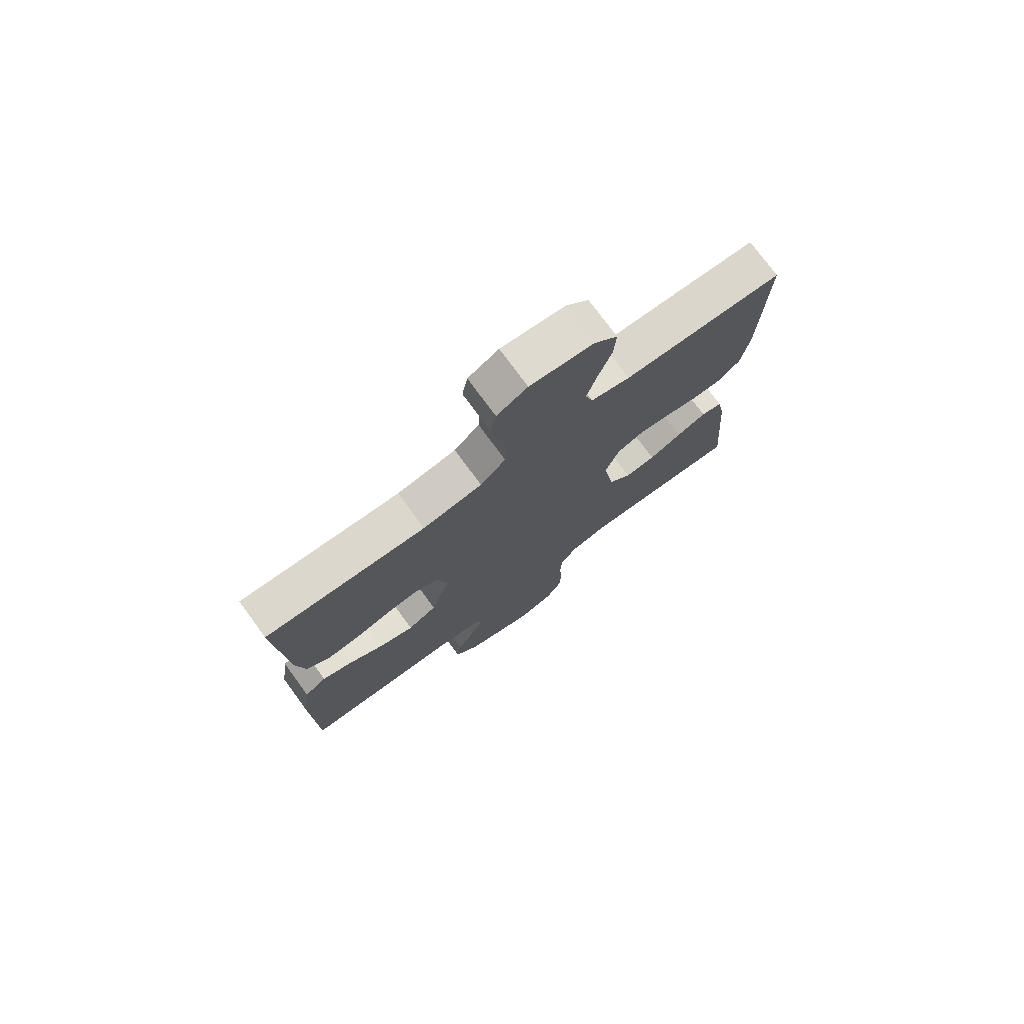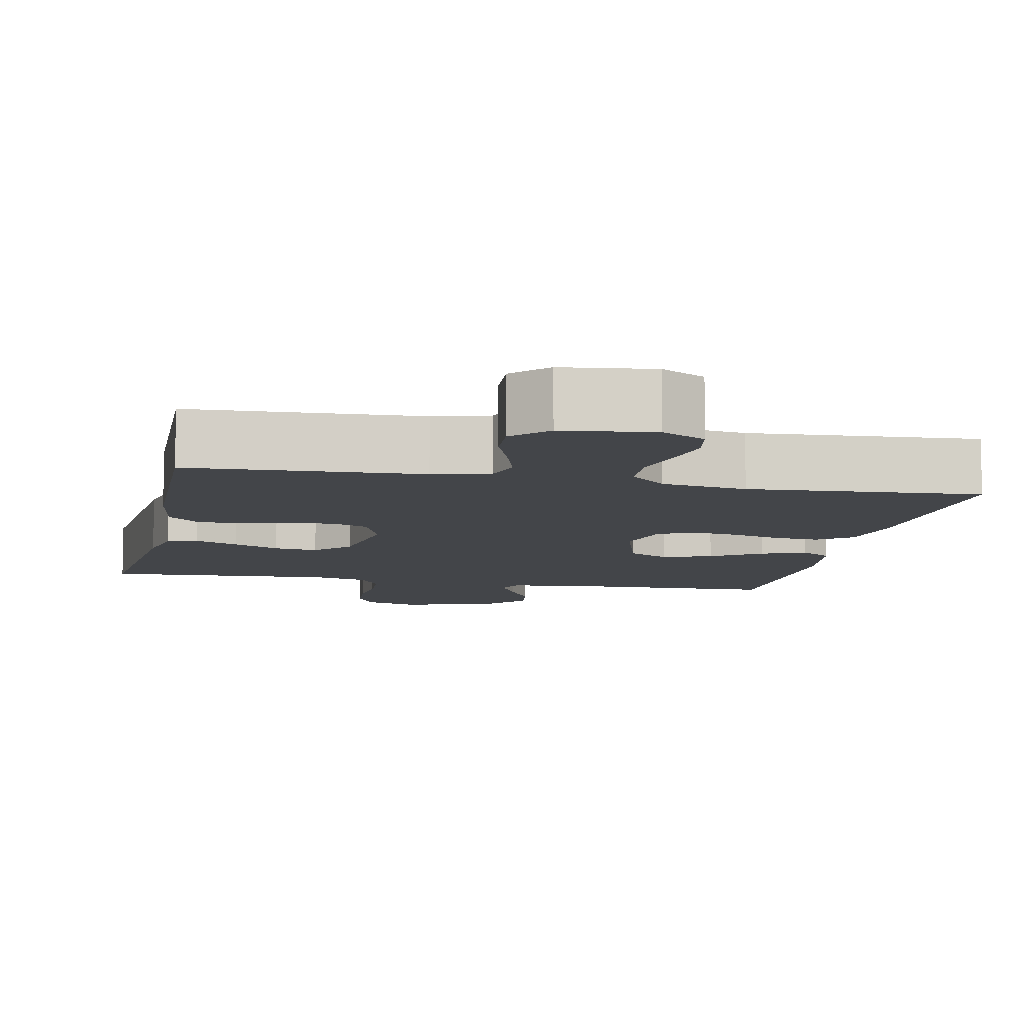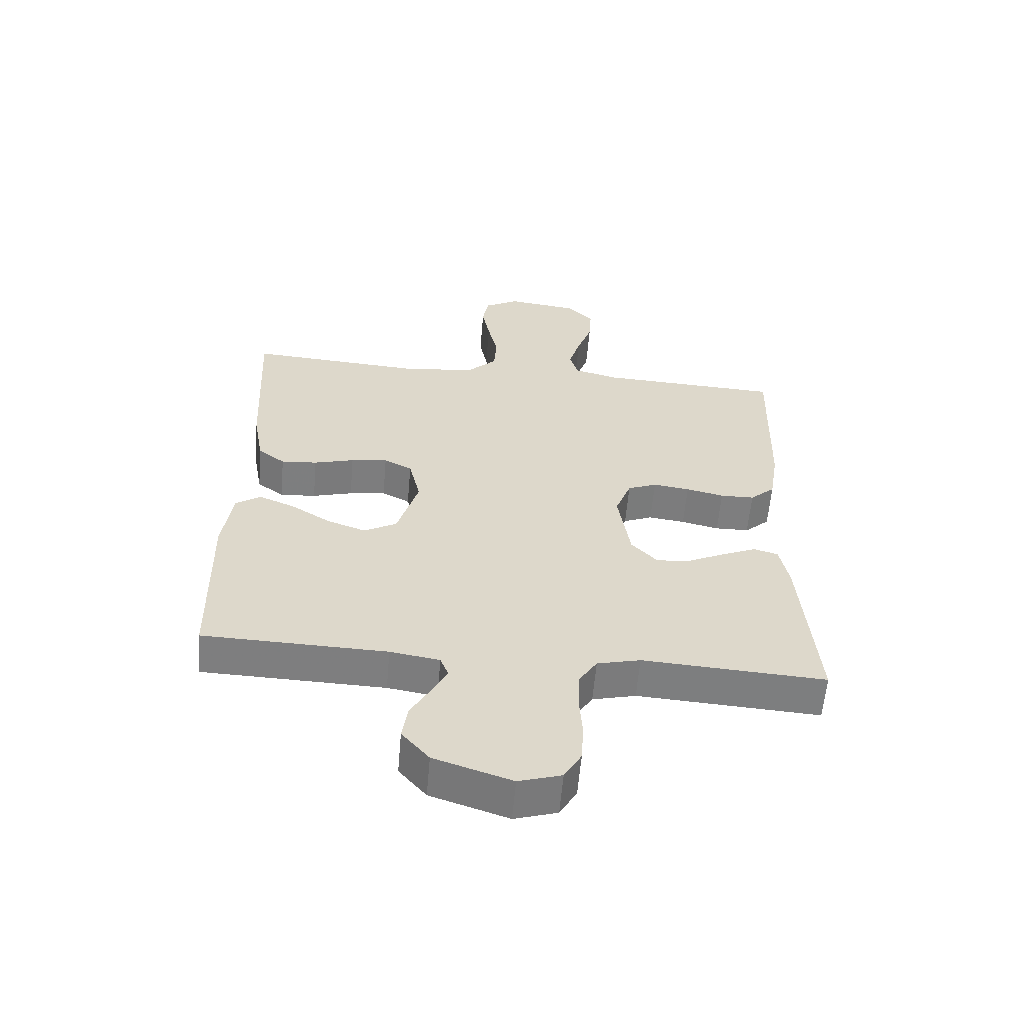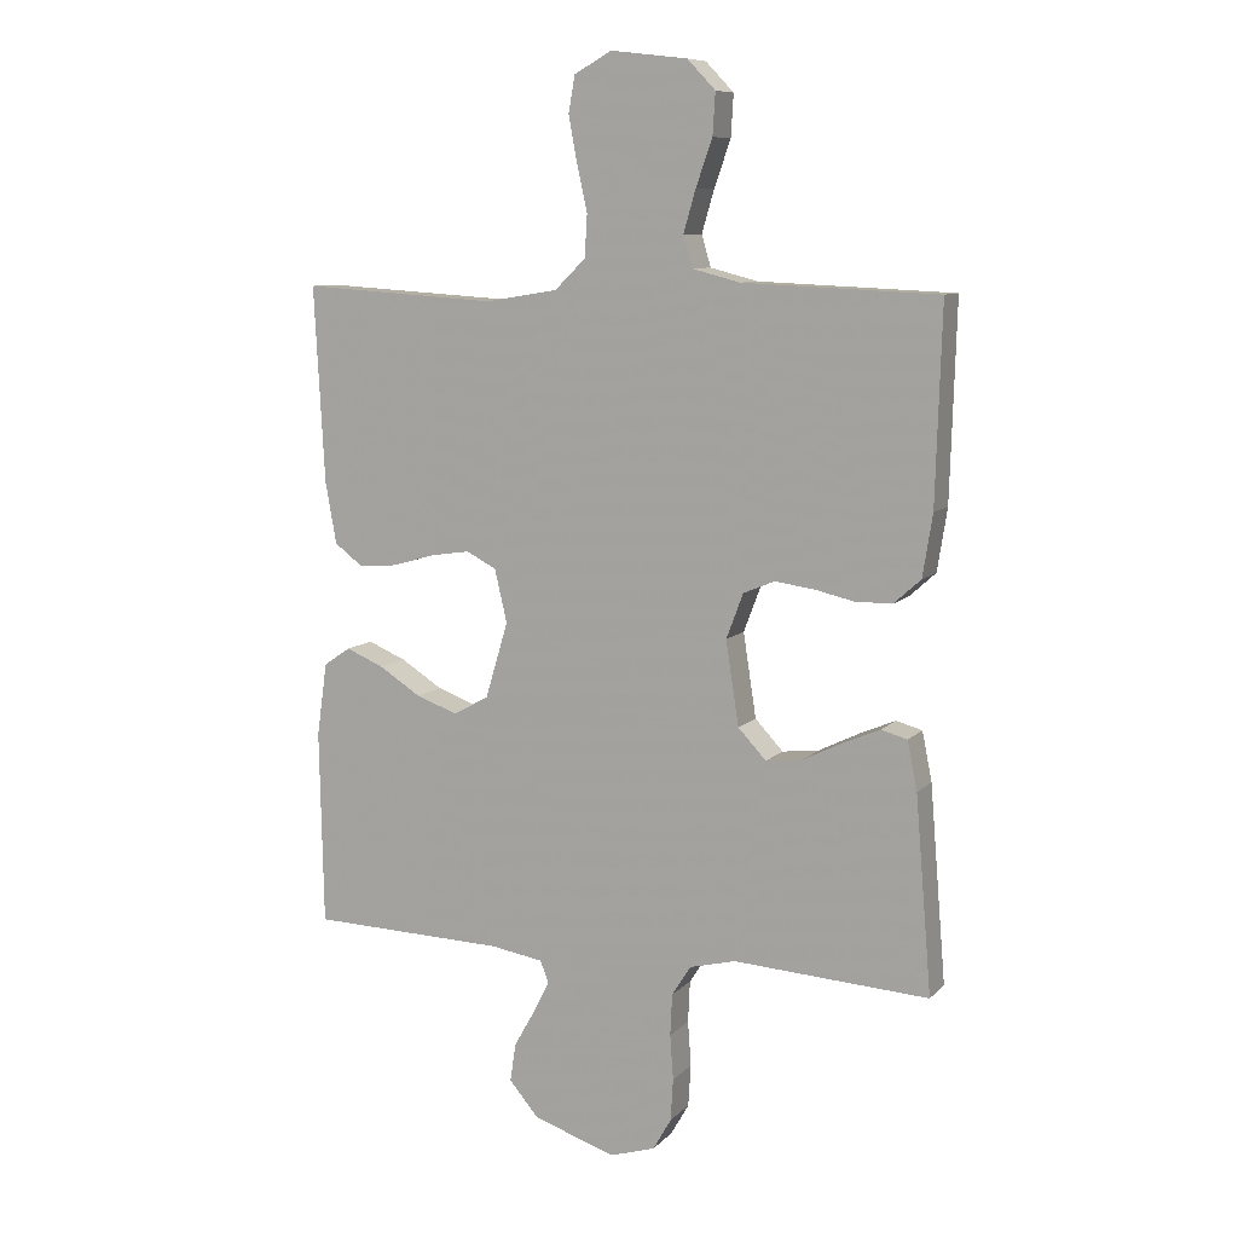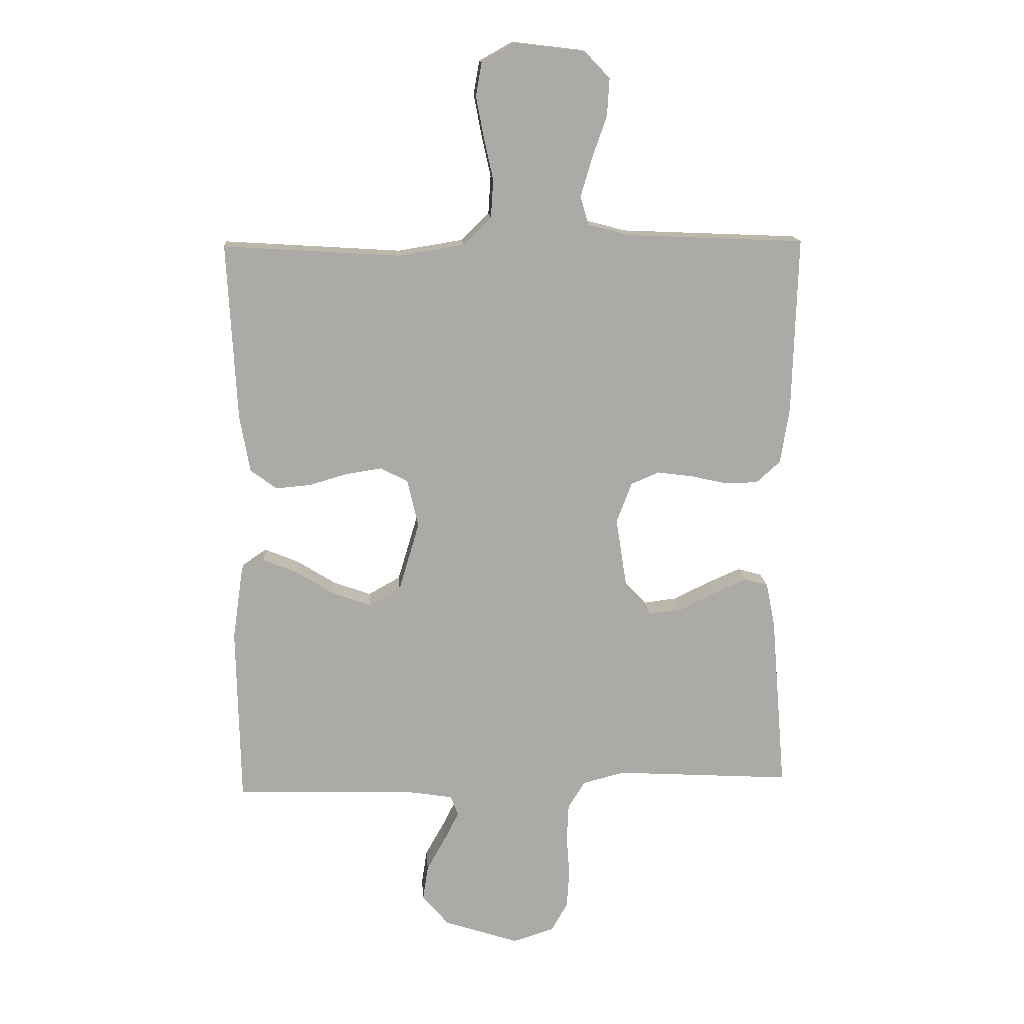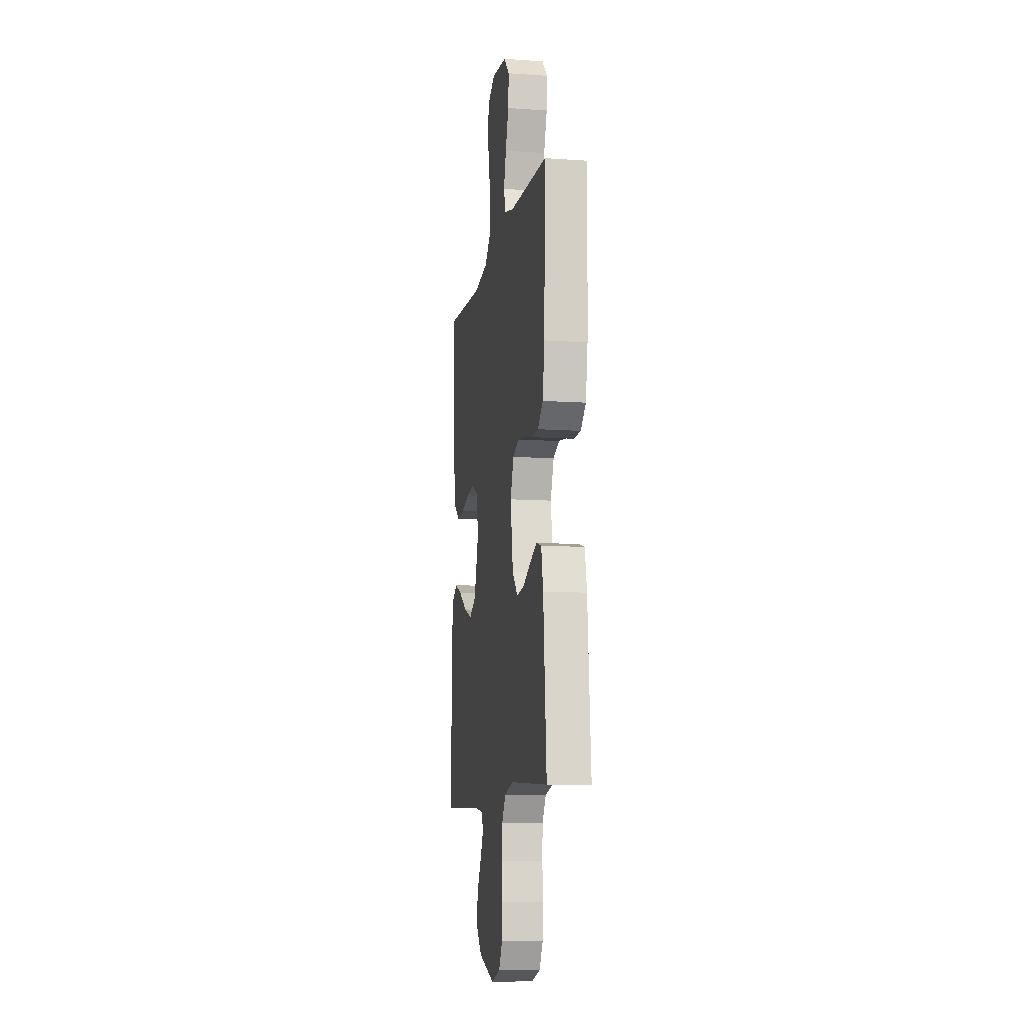
<metadata>
{"format":"obj","ext":"obj","renderer":"f3d","projection":"perspective","resolution":1024,"background":"white","views":[{"elev":75.8,"azim":143.7,"up":"+Z"},{"elev":-8.6,"azim":-11.6,"up":"+Y"},{"elev":-59.4,"azim":175.1,"up":"+Z"},{"elev":9.2,"azim":-155.9,"up":"+Z"},{"elev":14.4,"azim":175.8,"up":"+Z"},{"elev":-10.2,"azim":-100.0,"up":"+Z"}]}
</metadata>
<code>
v -0.5 0.07 -0.5
v -0.475 0.07 -0.2
v -0.46 0.07 -0.125
v -0.42 0.07 -0.114
v -0.364 0.07 -0.138
v -0.303 0.07 -0.168
v -0.246 0.07 -0.175
v -0.203 0.07 -0.129
v -0.183 0.07 0
v -0.209 0.07 0.069
v -0.257 0.07 0.089
v -0.317 0.07 0.081
v -0.379 0.07 0.067
v -0.435 0.07 0.068
v -0.476 0.07 0.105
v -0.491 0.07 0.2
v -0.5 0.07 0.5
v -0.2 0.07 0.513
v -0.127 0.07 0.532
v -0.113 0.07 0.58
v -0.132 0.07 0.645
v -0.157 0.07 0.716
v -0.161 0.07 0.78
v -0.118 0.07 0.825
v 0 0.07 0.839
v 0.057 0.07 0.807
v 0.067 0.07 0.751
v 0.054 0.07 0.682
v 0.038 0.07 0.61
v 0.042 0.07 0.545
v 0.089 0.07 0.499
v 0.2 0.07 0.481
v 0.5 0.07 0.5
v 0.484 0.07 0.2
v 0.467 0.07 0.105
v 0.423 0.07 0.072
v 0.364 0.07 0.077
v 0.298 0.07 0.096
v 0.238 0.07 0.105
v 0.192 0.07 0.081
v 0.173 0.07 0
v 0.208 0.07 -0.117
v 0.262 0.07 -0.147
v 0.326 0.07 -0.124
v 0.391 0.07 -0.083
v 0.449 0.07 -0.059
v 0.49 0.07 -0.087
v 0.506 0.07 -0.2
v 0.5 0.07 -0.5
v 0.2 0.07 -0.508
v 0.119 0.07 -0.521
v 0.106 0.07 -0.555
v 0.131 0.07 -0.604
v 0.163 0.07 -0.661
v 0.172 0.07 -0.72
v 0.127 0.07 -0.773
v 0 0.07 -0.815
v -0.07 0.07 -0.793
v -0.098 0.07 -0.744
v -0.102 0.07 -0.679
v -0.097 0.07 -0.61
v -0.1 0.07 -0.546
v -0.129 0.07 -0.5
v -0.2 0.07 -0.482
v -0.5 0 -0.5
v -0.475 0 -0.2
v -0.46 0 -0.125
v -0.42 0 -0.114
v -0.364 0 -0.138
v -0.303 0 -0.168
v -0.246 0 -0.175
v -0.203 0 -0.129
v -0.183 0 0
v -0.209 0 0.069
v -0.257 0 0.089
v -0.317 0 0.081
v -0.379 0 0.067
v -0.435 0 0.068
v -0.476 0 0.105
v -0.491 0 0.2
v -0.5 0 0.5
v -0.2 0 0.513
v -0.127 0 0.532
v -0.113 0 0.58
v -0.132 0 0.645
v -0.157 0 0.716
v -0.161 0 0.78
v -0.118 0 0.825
v 0 0 0.839
v 0.057 0 0.807
v 0.067 0 0.751
v 0.054 0 0.682
v 0.038 0 0.61
v 0.042 0 0.545
v 0.089 0 0.499
v 0.2 0 0.481
v 0.5 0 0.5
v 0.484 0 0.2
v 0.467 0 0.105
v 0.423 0 0.072
v 0.364 0 0.077
v 0.298 0 0.096
v 0.238 0 0.105
v 0.192 0 0.081
v 0.173 0 0
v 0.208 0 -0.117
v 0.262 0 -0.147
v 0.326 0 -0.124
v 0.391 0 -0.083
v 0.449 0 -0.059
v 0.49 0 -0.087
v 0.506 0 -0.2
v 0.5 0 -0.5
v 0.2 0 -0.508
v 0.119 0 -0.521
v 0.106 0 -0.555
v 0.131 0 -0.604
v 0.163 0 -0.661
v 0.172 0 -0.72
v 0.127 0 -0.773
v 0 0 -0.815
v -0.07 0 -0.793
v -0.098 0 -0.744
v -0.102 0 -0.679
v -0.097 0 -0.61
v -0.1 0 -0.546
v -0.129 0 -0.5
v -0.2 0 -0.482
f 59 60 61
f 58 59 61
f 57 58 61
f 56 57 61
f 55 56 61
f 54 55 61
f 53 54 61
f 52 53 61 62
f 51 52 62 63
f 48 49 50
f 47 48 50
f 46 47 50
f 45 46 50
f 44 45 50
f 51 63 64
f 50 51 64
f 44 50 64
f 43 44 64
f 36 37 38
f 35 36 38
f 34 35 38
f 33 34 38
f 32 33 38
f 31 32 38 39
f 30 31 39 40
f 27 28 29
f 26 27 29
f 25 26 29
f 24 25 29
f 23 24 29
f 22 23 29
f 21 22 29
f 20 21 29 30
f 30 40 41
f 20 30 41
f 19 20 41
f 16 17 18
f 15 16 18
f 14 15 18
f 13 14 18
f 12 13 18
f 11 12 18 19
f 4 5 6
f 3 4 6
f 2 3 6
f 1 2 6
f 64 1 6
f 64 6 7
f 64 7 8
f 43 64 8
f 42 43 8
f 41 42 8 9
f 10 11 19 41
f 9 10 41
f 125 124 123
f 125 123 122
f 125 122 121
f 125 121 120
f 125 120 119
f 125 119 118
f 125 118 117
f 126 125 117 116
f 127 126 116 115
f 114 113 112
f 114 112 111
f 114 111 110
f 114 110 109
f 114 109 108
f 128 127 115
f 128 115 114
f 128 114 108
f 128 108 107
f 102 101 100
f 102 100 99
f 102 99 98
f 102 98 97
f 102 97 96
f 103 102 96 95
f 104 103 95 94
f 93 92 91
f 93 91 90
f 93 90 89
f 93 89 88
f 93 88 87
f 93 87 86
f 93 86 85
f 94 93 85 84
f 105 104 94
f 105 94 84
f 105 84 83
f 82 81 80
f 82 80 79
f 82 79 78
f 82 78 77
f 82 77 76
f 83 82 76 75
f 70 69 68
f 70 68 67
f 70 67 66
f 70 66 65
f 70 65 128
f 71 70 128
f 72 71 128
f 72 128 107
f 72 107 106
f 73 72 106 105
f 105 83 75 74
f 105 74 73
f 1 65 66 2
f 2 66 67 3
f 3 67 68 4
f 4 68 69 5
f 5 69 70 6
f 6 70 71 7
f 7 71 72 8
f 8 72 73 9
f 9 73 74 10
f 10 74 75 11
f 11 75 76 12
f 12 76 77 13
f 13 77 78 14
f 14 78 79 15
f 15 79 80 16
f 16 80 81 17
f 17 81 82 18
f 18 82 83 19
f 19 83 84 20
f 20 84 85 21
f 21 85 86 22
f 22 86 87 23
f 23 87 88 24
f 24 88 89 25
f 25 89 90 26
f 26 90 91 27
f 27 91 92 28
f 28 92 93 29
f 29 93 94 30
f 30 94 95 31
f 31 95 96 32
f 32 96 97 33
f 33 97 98 34
f 34 98 99 35
f 35 99 100 36
f 36 100 101 37
f 37 101 102 38
f 38 102 103 39
f 39 103 104 40
f 40 104 105 41
f 41 105 106 42
f 42 106 107 43
f 43 107 108 44
f 44 108 109 45
f 45 109 110 46
f 46 110 111 47
f 47 111 112 48
f 48 112 113 49
f 49 113 114 50
f 50 114 115 51
f 51 115 116 52
f 52 116 117 53
f 53 117 118 54
f 54 118 119 55
f 55 119 120 56
f 56 120 121 57
f 57 121 122 58
f 58 122 123 59
f 59 123 124 60
f 60 124 125 61
f 61 125 126 62
f 62 126 127 63
f 63 127 128 64
f 64 128 65 1

</code>
